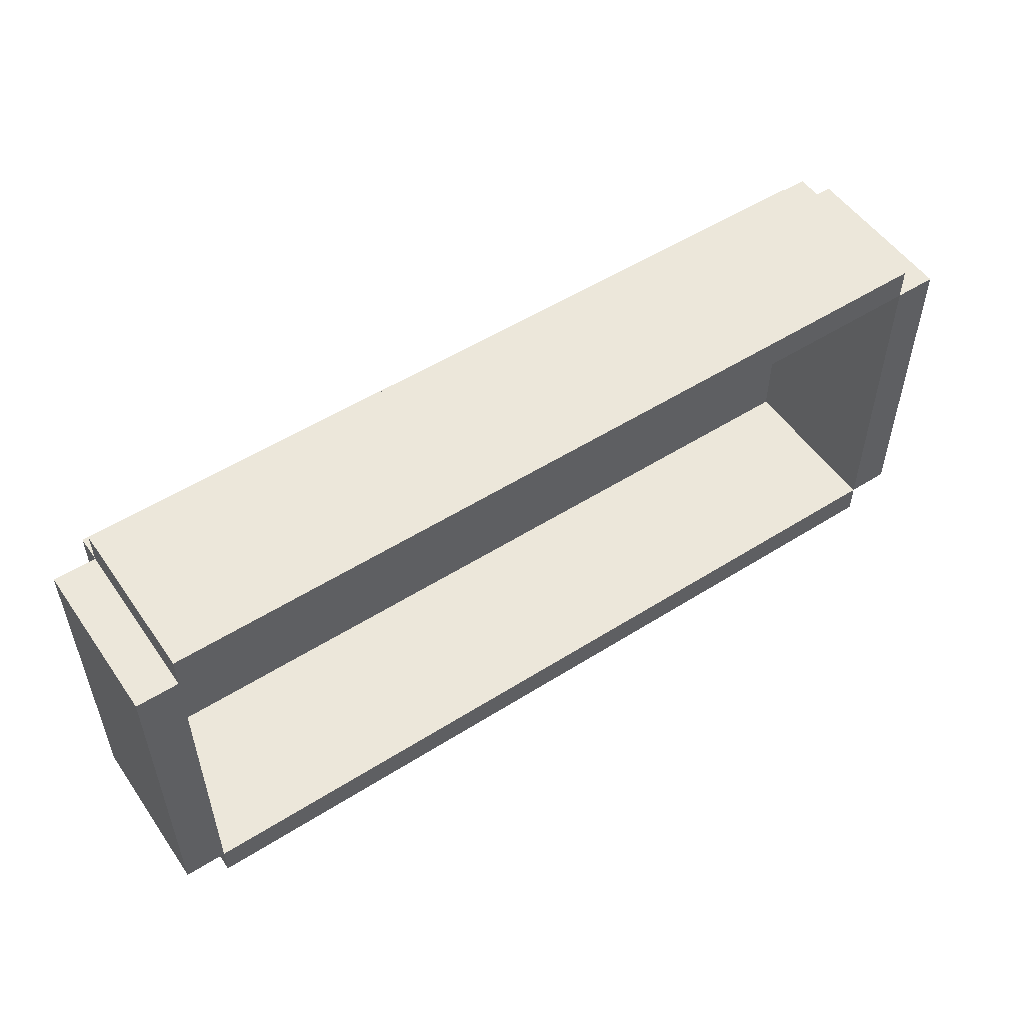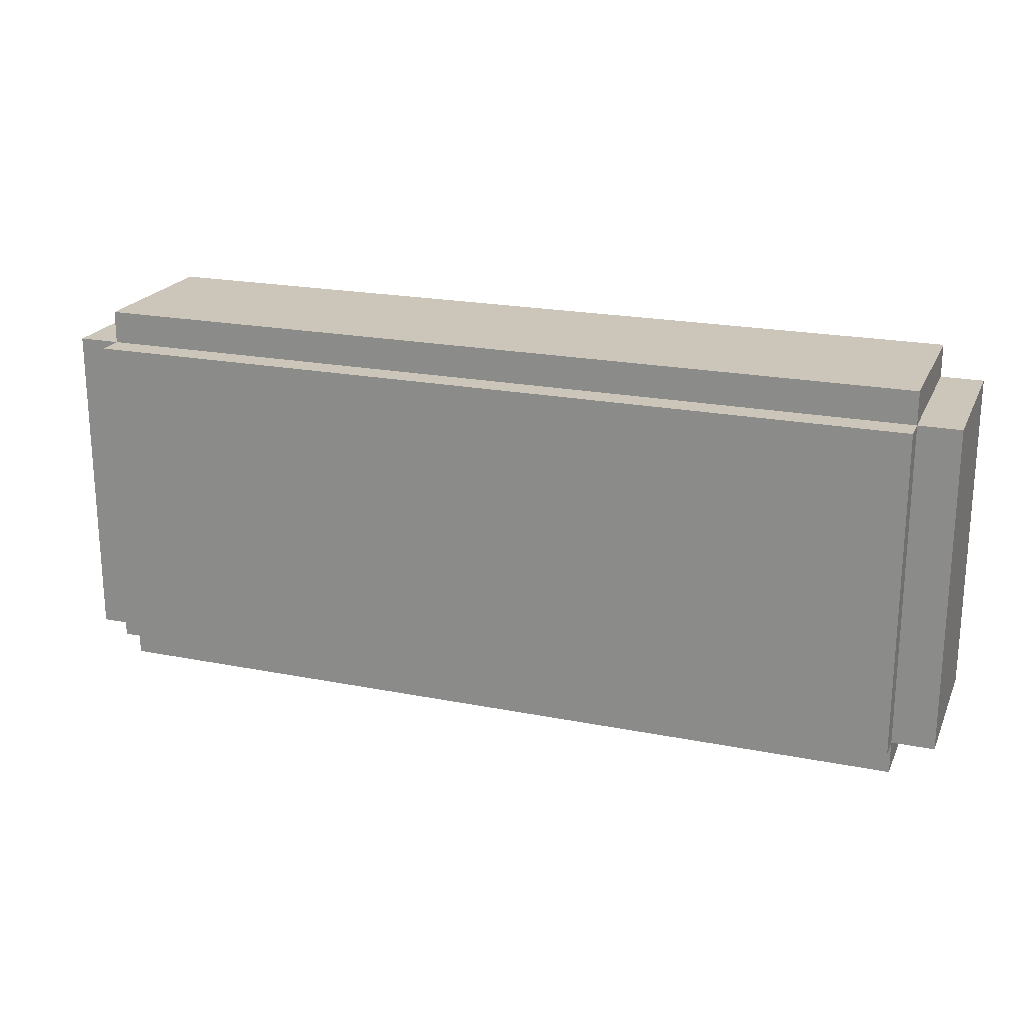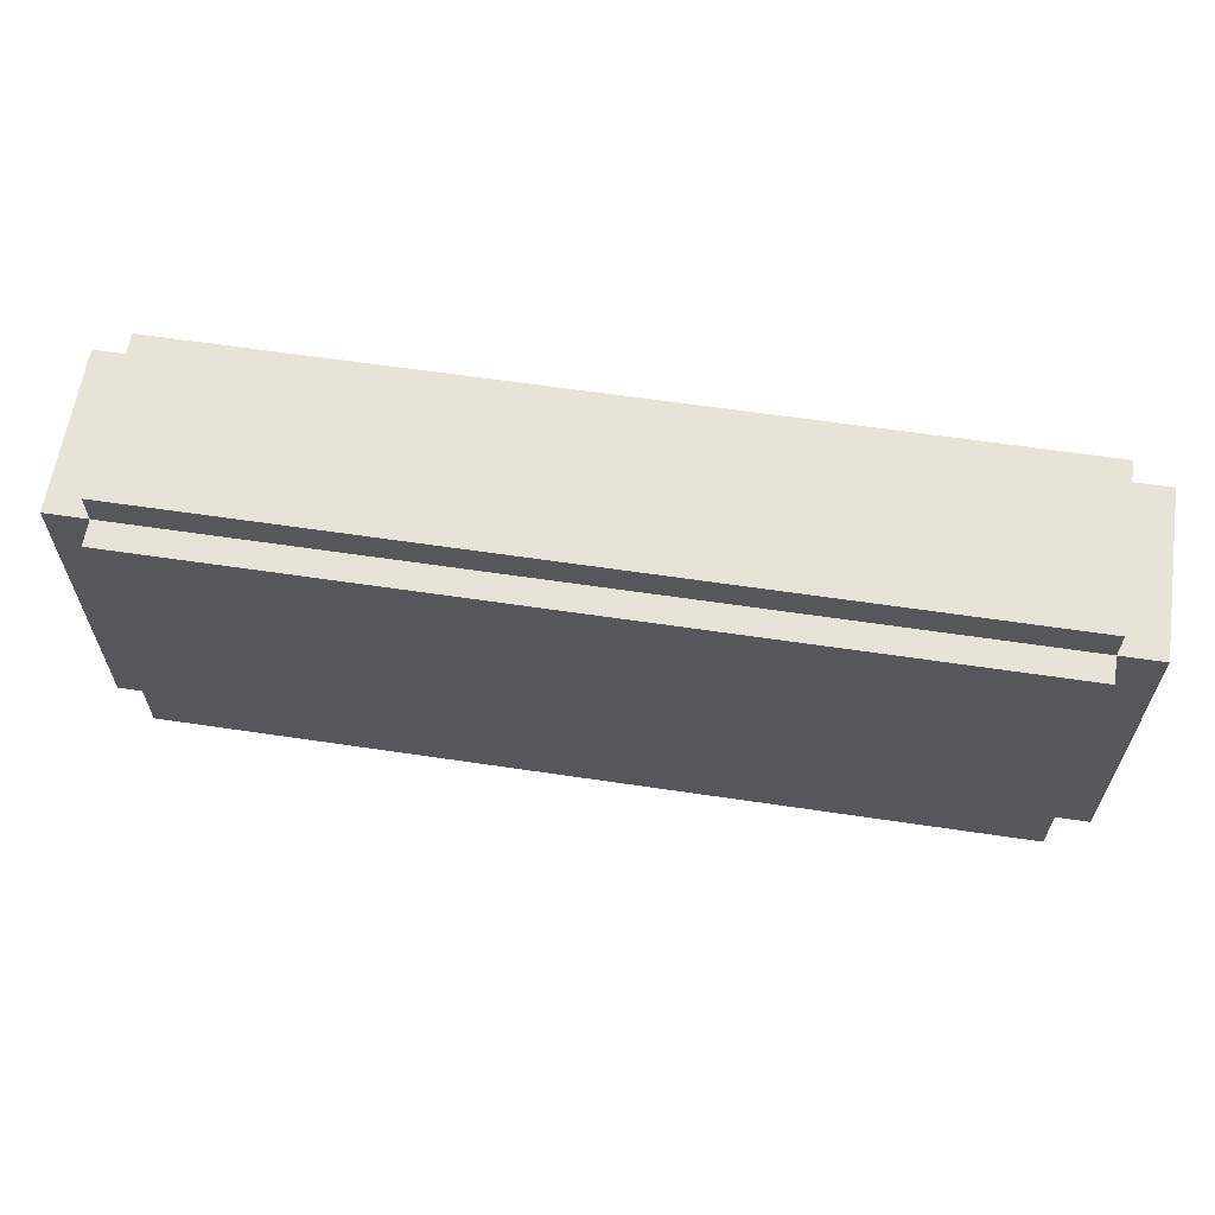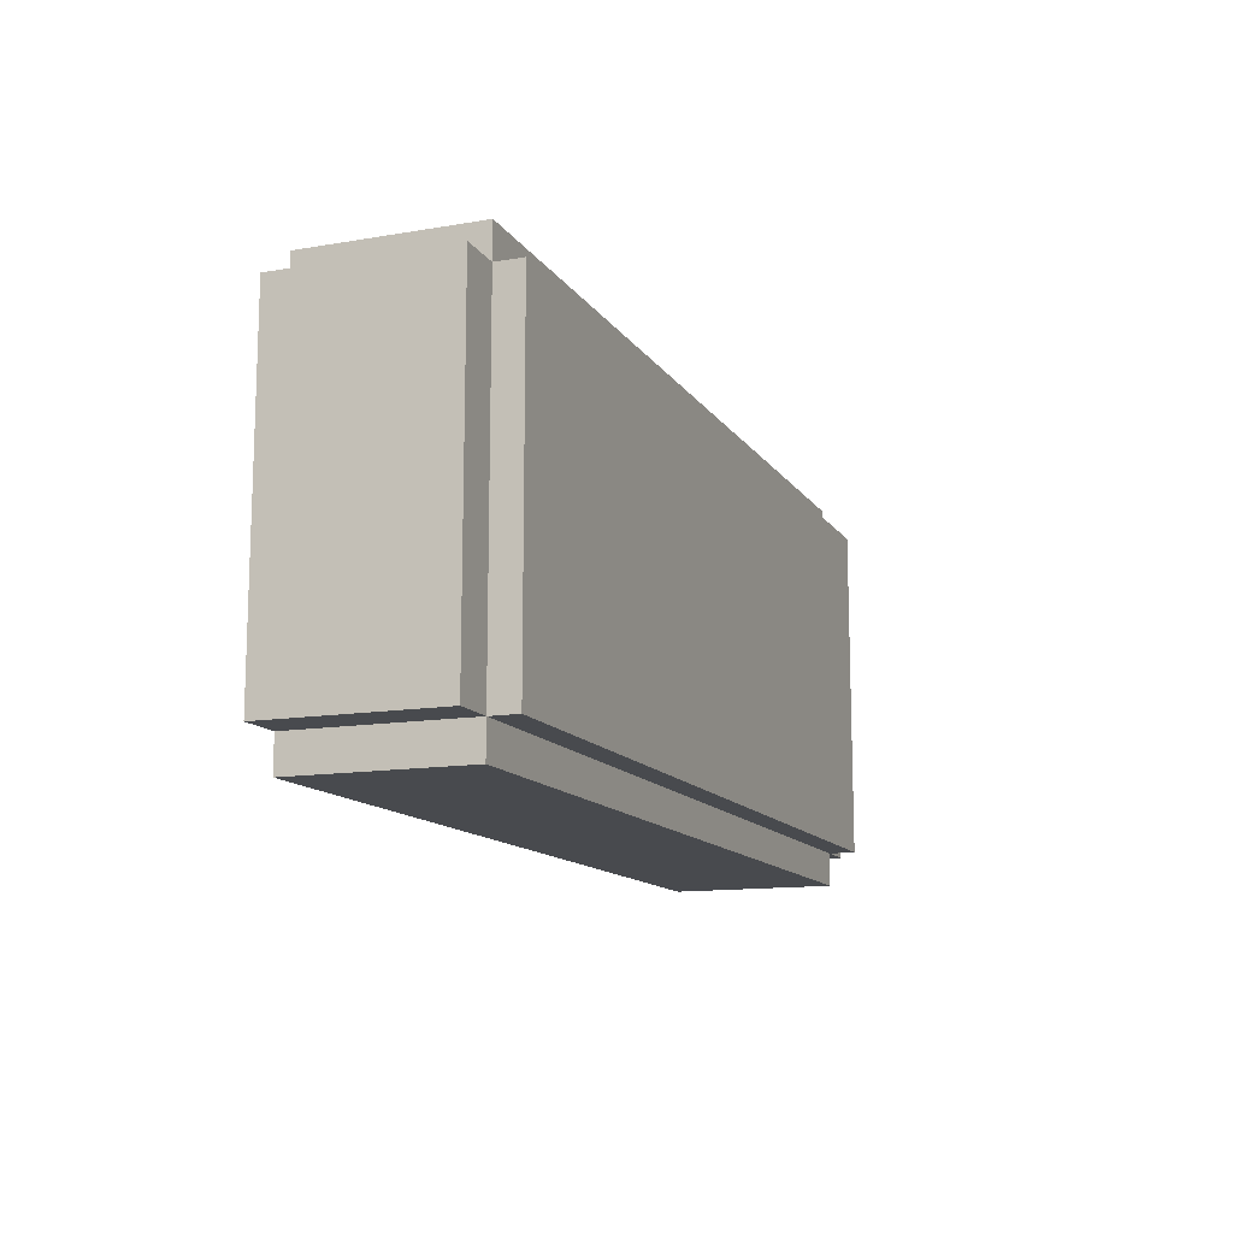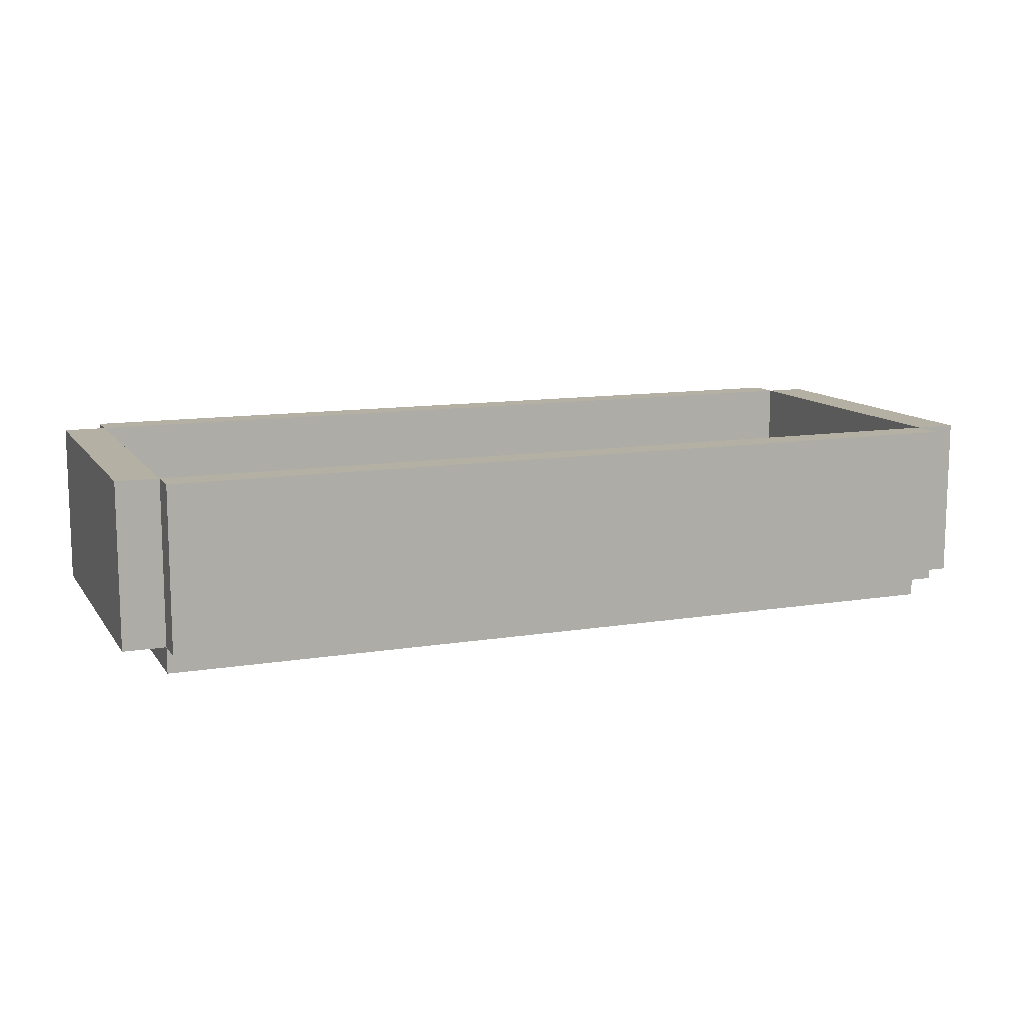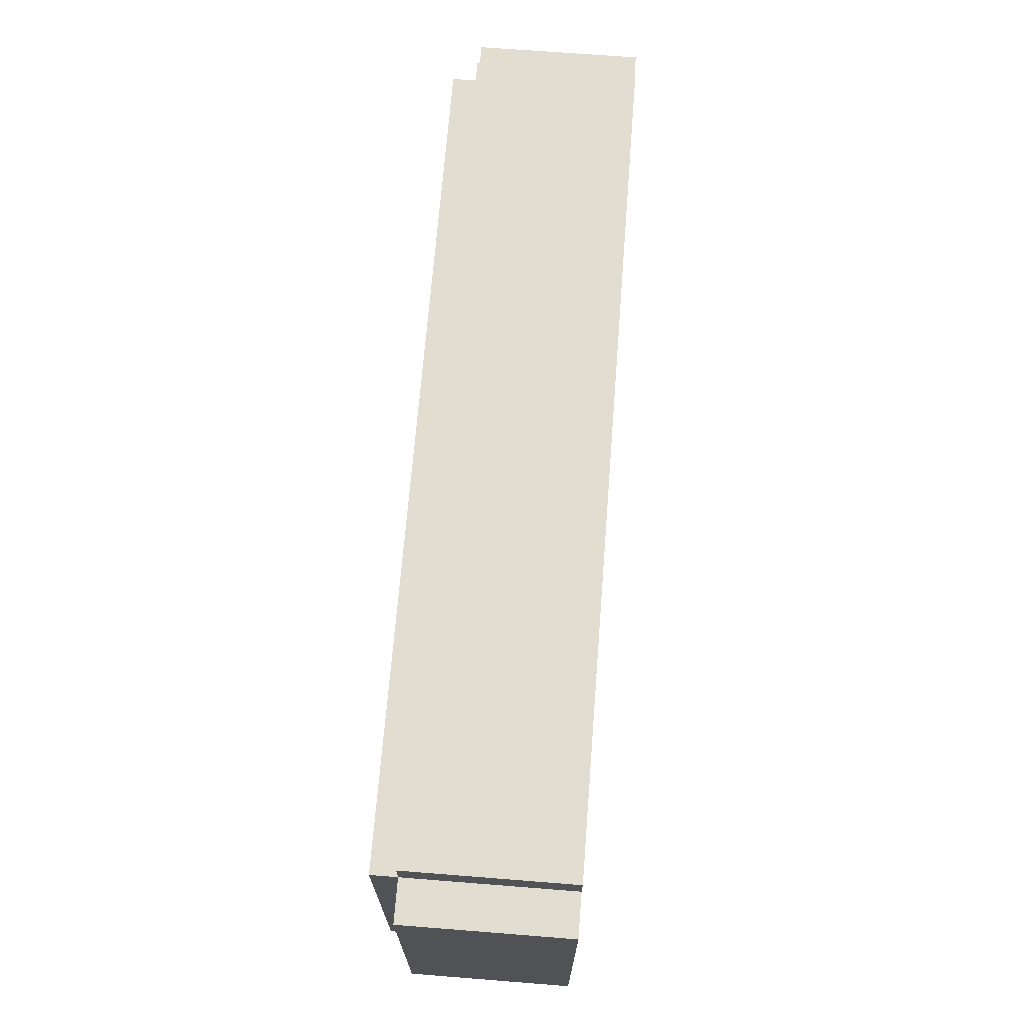
<metadata>
{"format":"obj","ext":"obj","renderer":"f3d","projection":"perspective","resolution":1024,"background":"white","views":[{"elev":52.9,"azim":145.9,"up":"+Z"},{"elev":21.0,"azim":19.5,"up":"+Z"},{"elev":61.9,"azim":8.6,"up":"+Z"},{"elev":-12.8,"azim":-68.7,"up":"+Z"},{"elev":11.6,"azim":-21.6,"up":"+Y"},{"elev":68.8,"azim":94.5,"up":"+Z"}]}
</metadata>
<code>
o Cube.037_Cube.051
v -320 -124.5 250
v -320 0.5 250
v -320 -124.5 0
v -320 0.5 0
v 320 -124.5 250
v 320 0.5 250
v 320 -124.5 0
v 320 0.5 0
v -320 -124.5 275
v -320 0.5 275
v -320 0.5 -25
v -320 -124.5 -25
v 320 -124.5 -25
v 320 0.5 -25
v 320 0.5 275
v 320 -124.5 275
v -320 -124.5 250
v -320 0.5 250
v -320 -124.5 0
v -320 0.5 0
v 320 -124.5 250
v 320 0.5 250
v 320 -124.5 0
v 320 0.5 0
v -352 -124.5 0
v -352 -124.5 250
v -352 0.5 250
v -352 0.5 0
v 352 0.5 0
v 352 -124.5 0
v 352 -124.5 250
v 352 0.5 250
v -320 -124.5 250
v -320 -124.5 0
v 320 -124.5 250
v 320 -124.5 0
v -320 -144.5 0
v -320 -144.5 250
v 320 -144.5 0
v 320 -144.5 250
f 7 4 3
f 1 6 5
f 11 13 12
f 15 9 16
f 5 9 1
f 7 14 8
f 3 13 7
f 1 10 2
f 2 15 6
f 6 16 5
f 8 11 4
f 4 12 3
f 19 18 17
f 21 24 23
f 27 25 26
f 29 31 30
f 18 26 17
f 22 29 24
f 24 30 23
f 20 27 18
f 17 25 19
f 21 32 22
f 23 31 21
f 19 28 20
f 33 36 34
f 39 38 37
f 33 40 35
f 36 37 34
f 35 39 36
f 34 38 33
f 7 8 4
f 1 2 6
f 11 14 13
f 15 10 9
f 5 16 9
f 7 13 14
f 3 12 13
f 1 9 10
f 2 10 15
f 6 15 16
f 8 14 11
f 4 11 12
f 19 20 18
f 21 22 24
f 27 28 25
f 29 32 31
f 18 27 26
f 22 32 29
f 24 29 30
f 20 28 27
f 17 26 25
f 21 31 32
f 23 30 31
f 19 25 28
f 33 35 36
f 39 40 38
f 33 38 40
f 36 39 37
f 35 40 39
f 34 37 38

</code>
